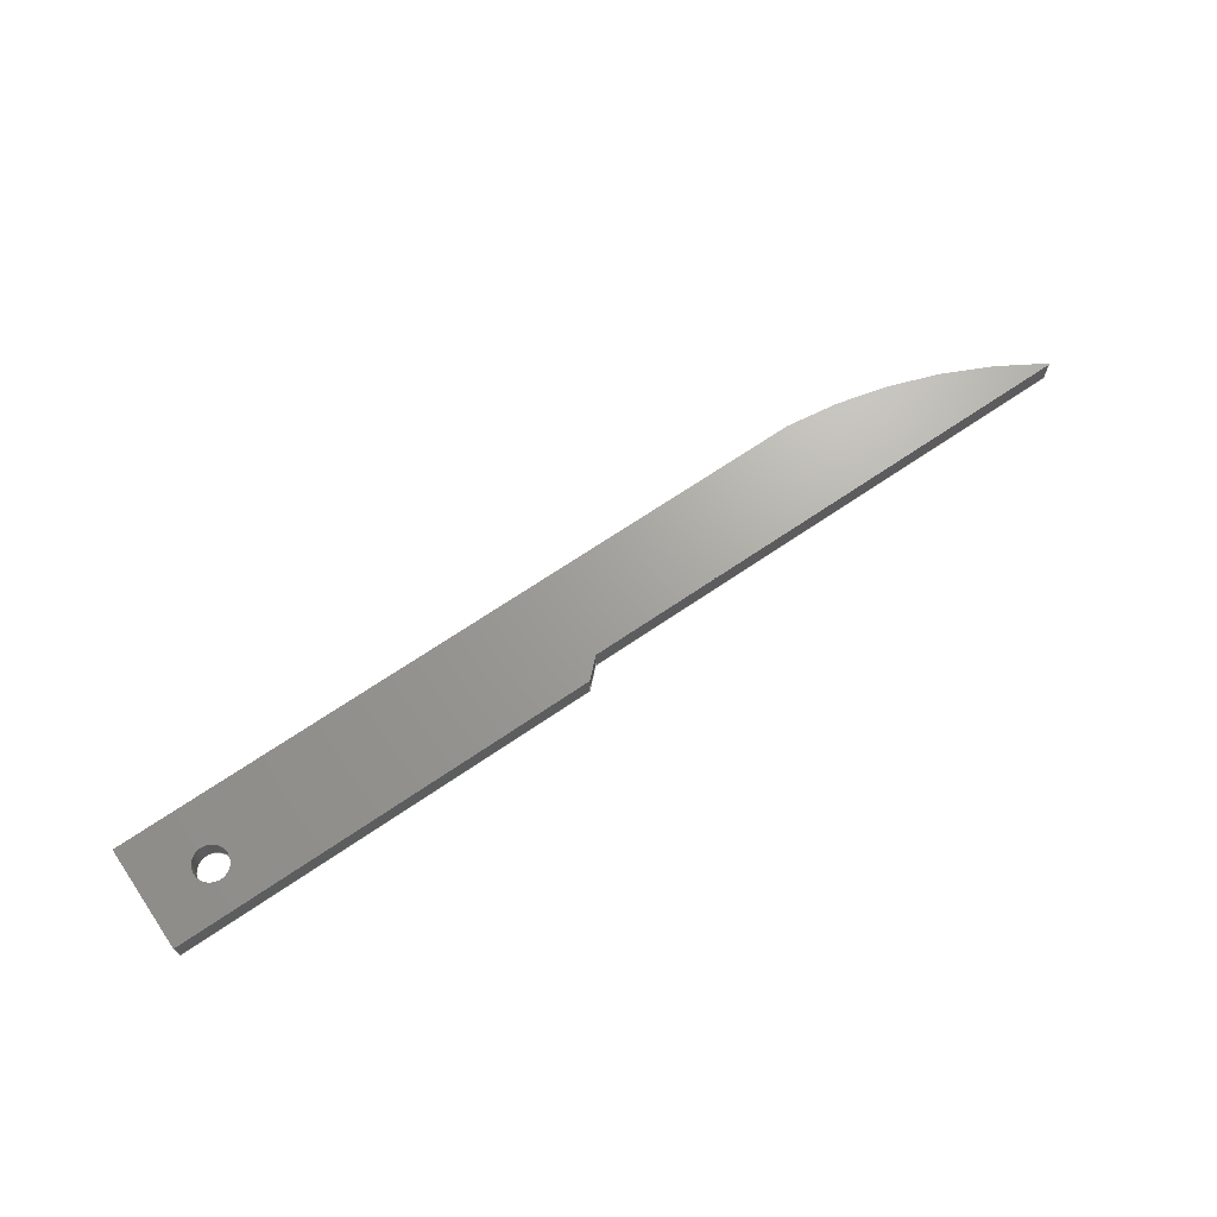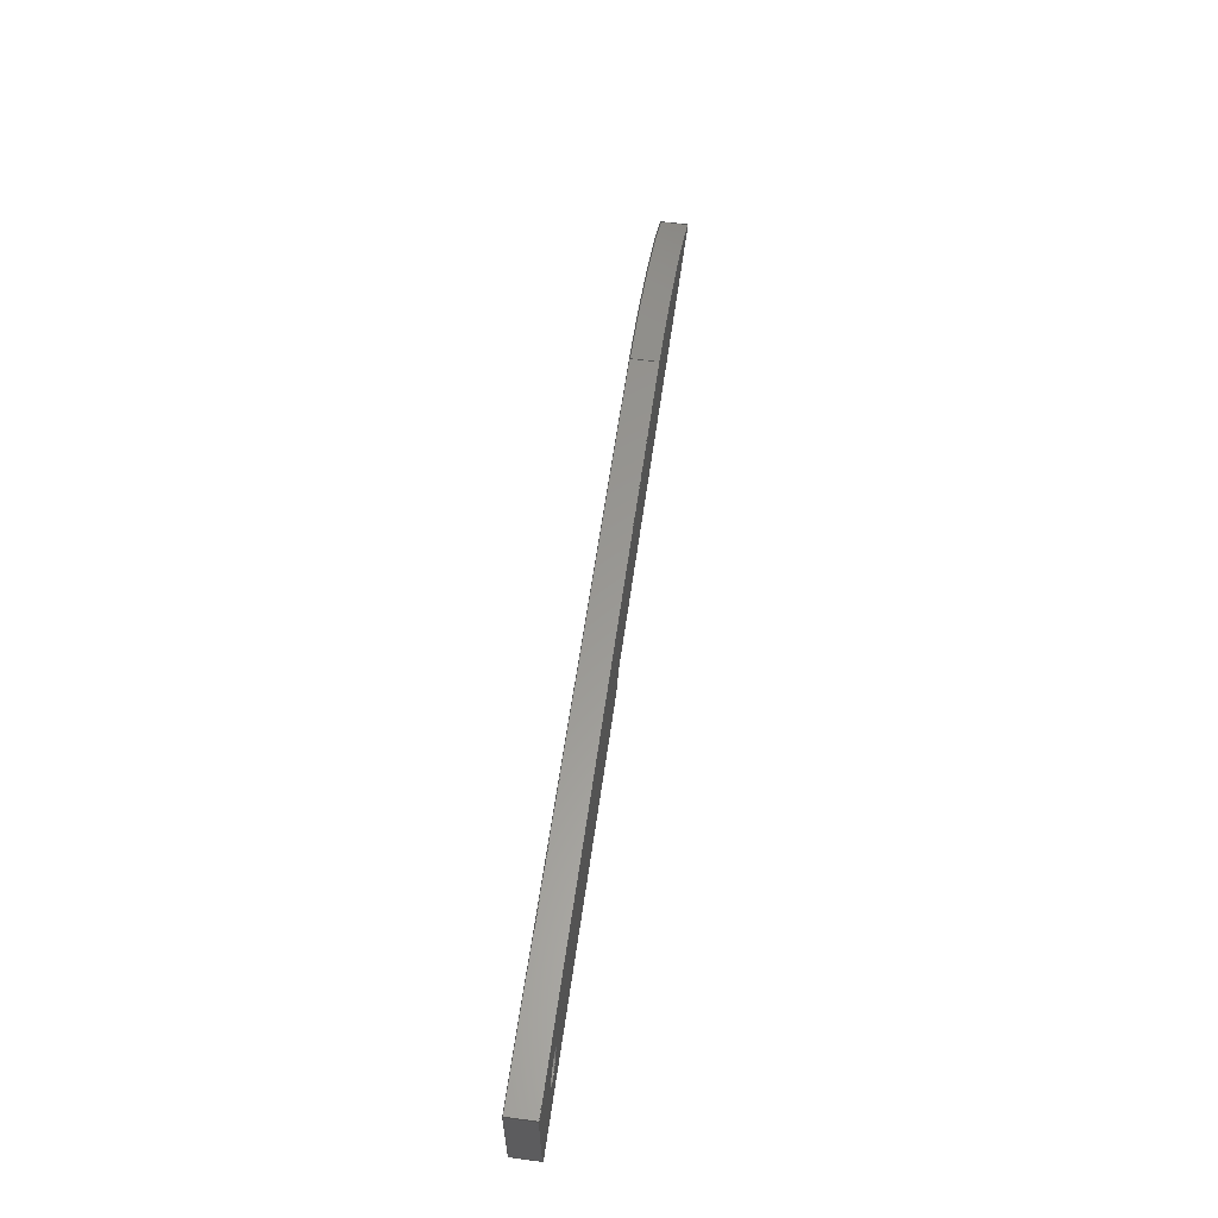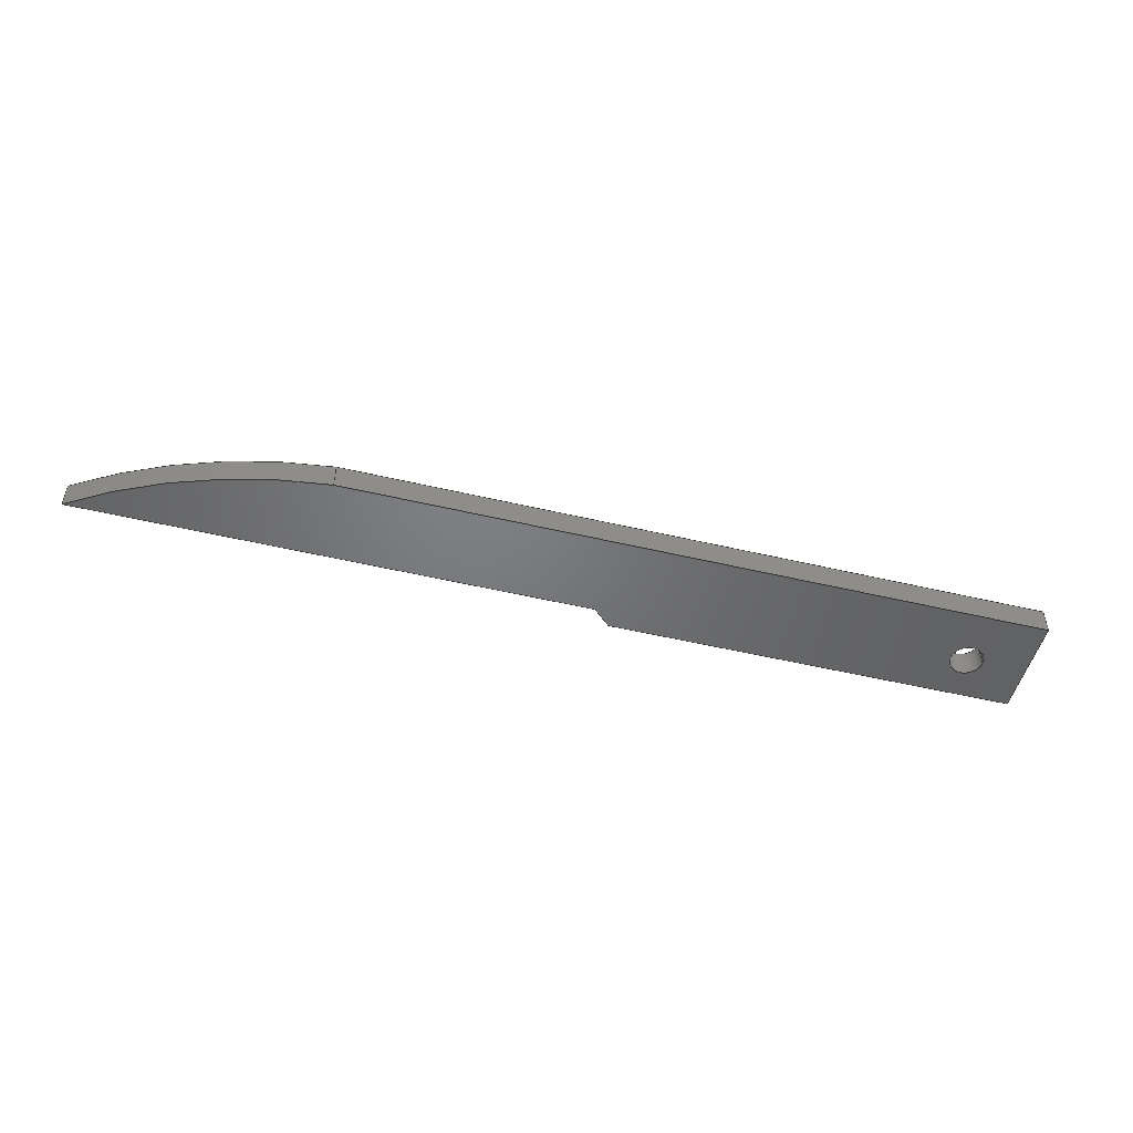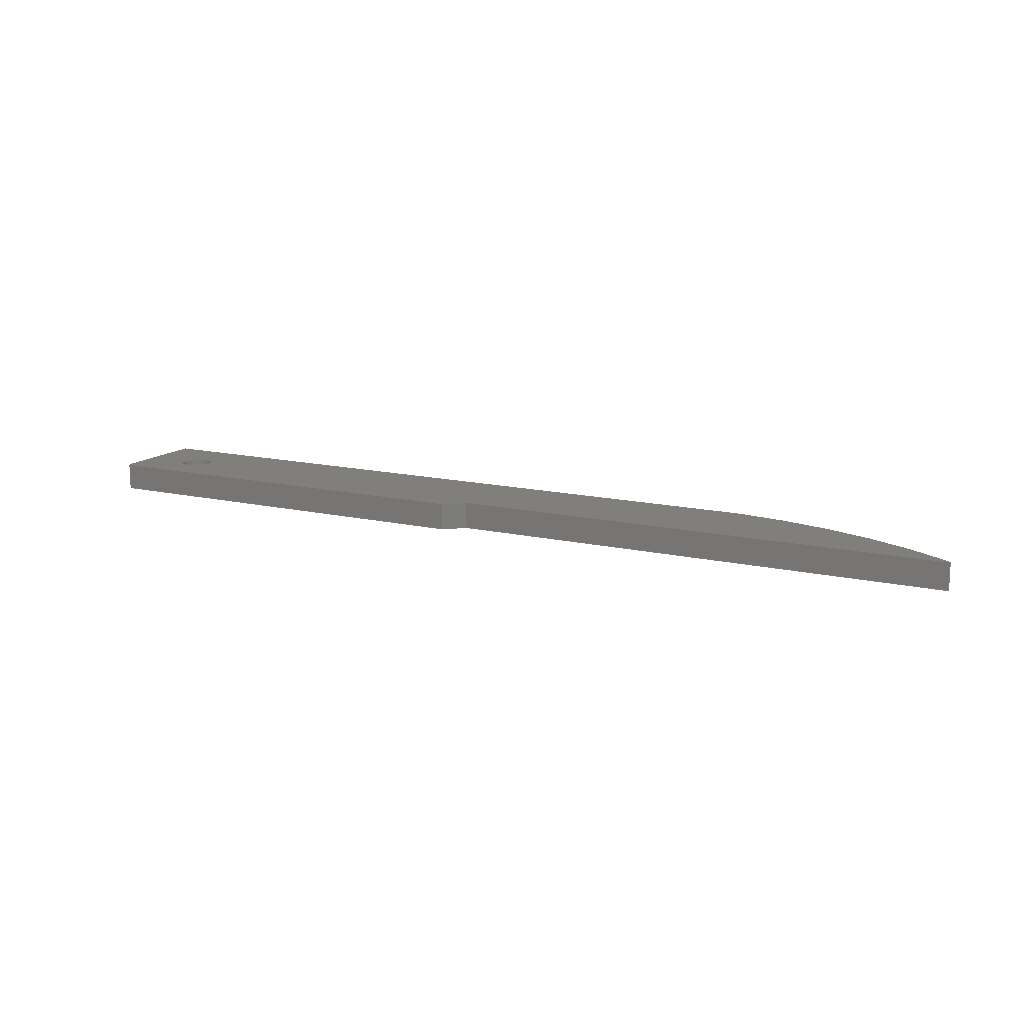
<metadata>
{"format":"step","ext":"step","renderer":"f3d","projection":"perspective","resolution":1024,"background":"white","views":[{"elev":68.3,"azim":-34.4,"up":"+Z"},{"elev":59.3,"azim":-82.1,"up":"+Y"},{"elev":-50.3,"azim":165.4,"up":"+Z"},{"elev":13.7,"azim":27.8,"up":"+Z"}]}
</metadata>
<code>
ISO-10303-21;
DATA;
#1=MECHANICAL_DESIGN_GEOMETRIC_PRESENTATION_REPRESENTATION('',(#4),#281);
#2=SHAPE_REPRESENTATION_RELATIONSHIP('SRR','None',#288,#3);
#3=ADVANCED_BREP_SHAPE_REPRESENTATION('',(#5),#280);
#4=STYLED_ITEM('',(#297),#5);
#5=MANIFOLD_SOLID_BREP('Body1',#161);
#6=FACE_BOUND('',#32,.T.);
#7=FACE_BOUND('',#34,.T.);
#8=PLANE('',#178);
#9=PLANE('',#179);
#10=PLANE('',#183);
#11=PLANE('',#184);
#12=PLANE('',#185);
#13=PLANE('',#186);
#14=PLANE('',#187);
#15=FACE_OUTER_BOUND('',#24,.T.);
#16=FACE_OUTER_BOUND('',#25,.T.);
#17=FACE_OUTER_BOUND('',#26,.T.);
#18=FACE_OUTER_BOUND('',#27,.T.);
#19=FACE_OUTER_BOUND('',#28,.T.);
#20=FACE_OUTER_BOUND('',#29,.T.);
#21=FACE_OUTER_BOUND('',#30,.T.);
#22=FACE_OUTER_BOUND('',#31,.T.);
#23=FACE_OUTER_BOUND('',#33,.T.);
#24=EDGE_LOOP('',(#108,#109,#110,#111));
#25=EDGE_LOOP('',(#112,#113,#114,#115));
#26=EDGE_LOOP('',(#116,#117,#118,#119));
#27=EDGE_LOOP('',(#120,#121,#122,#123));
#28=EDGE_LOOP('',(#124,#125,#126,#127));
#29=EDGE_LOOP('',(#128,#129,#130,#131));
#30=EDGE_LOOP('',(#132,#133,#134,#135));
#31=EDGE_LOOP('',(#136,#137,#138,#139,#140,#141));
#32=EDGE_LOOP('',(#142));
#33=EDGE_LOOP('',(#143,#144,#145,#146,#147,#148));
#34=EDGE_LOOP('',(#149));
#35=LINE('',#238,#52);
#36=LINE('',#243,#53);
#37=LINE('',#245,#54);
#38=LINE('',#247,#55);
#39=LINE('',#248,#56);
#40=LINE('',#251,#57);
#41=LINE('',#253,#58);
#42=LINE('',#254,#59);
#43=LINE('',#260,#60);
#44=LINE('',#263,#61);
#45=LINE('',#265,#62);
#46=LINE('',#266,#63);
#47=LINE('',#269,#64);
#48=LINE('',#271,#65);
#49=LINE('',#272,#66);
#50=LINE('',#274,#67);
#51=LINE('',#275,#68);
#52=VECTOR('',#194,0.1);
#53=VECTOR('',#199,1);
#54=VECTOR('',#200,1);
#55=VECTOR('',#201,1);
#56=VECTOR('',#202,1);
#57=VECTOR('',#205,1);
#58=VECTOR('',#206,1);
#59=VECTOR('',#207,1);
#60=VECTOR('',#214,1);
#61=VECTOR('',#217,1);
#62=VECTOR('',#218,1);
#63=VECTOR('',#219,1);
#64=VECTOR('',#222,1);
#65=VECTOR('',#223,1);
#66=VECTOR('',#224,1);
#67=VECTOR('',#227,1);
#68=VECTOR('',#228,1);
#69=CIRCLE('',#176,0.1);
#70=CIRCLE('',#177,0.1);
#71=CIRCLE('',#181,3);
#72=CIRCLE('',#182,3);
#73=VERTEX_POINT('',#235);
#74=VERTEX_POINT('',#237);
#75=VERTEX_POINT('',#241);
#76=VERTEX_POINT('',#242);
#77=VERTEX_POINT('',#244);
#78=VERTEX_POINT('',#246);
#79=VERTEX_POINT('',#250);
#80=VERTEX_POINT('',#252);
#81=VERTEX_POINT('',#256);
#82=VERTEX_POINT('',#258);
#83=VERTEX_POINT('',#262);
#84=VERTEX_POINT('',#264);
#85=VERTEX_POINT('',#268);
#86=VERTEX_POINT('',#270);
#87=EDGE_CURVE('',#73,#73,#69,.T.);
#88=EDGE_CURVE('',#73,#74,#35,.T.);
#89=EDGE_CURVE('',#74,#74,#70,.T.);
#90=EDGE_CURVE('',#75,#76,#36,.T.);
#91=EDGE_CURVE('',#75,#77,#37,.T.);
#92=EDGE_CURVE('',#78,#77,#38,.T.);
#93=EDGE_CURVE('',#76,#78,#39,.T.);
#94=EDGE_CURVE('',#76,#79,#40,.T.);
#95=EDGE_CURVE('',#80,#78,#41,.T.);
#96=EDGE_CURVE('',#79,#80,#42,.T.);
#97=EDGE_CURVE('',#81,#79,#71,.T.);
#98=EDGE_CURVE('',#82,#80,#72,.T.);
#99=EDGE_CURVE('',#81,#82,#43,.T.);
#100=EDGE_CURVE('',#83,#81,#44,.T.);
#101=EDGE_CURVE('',#84,#82,#45,.T.);
#102=EDGE_CURVE('',#83,#84,#46,.T.);
#103=EDGE_CURVE('',#85,#83,#47,.T.);
#104=EDGE_CURVE('',#86,#84,#48,.T.);
#105=EDGE_CURVE('',#85,#86,#49,.T.);
#106=EDGE_CURVE('',#75,#85,#50,.T.);
#107=EDGE_CURVE('',#77,#86,#51,.T.);
#108=ORIENTED_EDGE('',*,*,#87,.F.);
#109=ORIENTED_EDGE('',*,*,#88,.T.);
#110=ORIENTED_EDGE('',*,*,#89,.F.);
#111=ORIENTED_EDGE('',*,*,#88,.F.);
#112=ORIENTED_EDGE('',*,*,#90,.F.);
#113=ORIENTED_EDGE('',*,*,#91,.T.);
#114=ORIENTED_EDGE('',*,*,#92,.F.);
#115=ORIENTED_EDGE('',*,*,#93,.F.);
#116=ORIENTED_EDGE('',*,*,#94,.F.);
#117=ORIENTED_EDGE('',*,*,#93,.T.);
#118=ORIENTED_EDGE('',*,*,#95,.F.);
#119=ORIENTED_EDGE('',*,*,#96,.F.);
#120=ORIENTED_EDGE('',*,*,#97,.T.);
#121=ORIENTED_EDGE('',*,*,#96,.T.);
#122=ORIENTED_EDGE('',*,*,#98,.F.);
#123=ORIENTED_EDGE('',*,*,#99,.F.);
#124=ORIENTED_EDGE('',*,*,#100,.T.);
#125=ORIENTED_EDGE('',*,*,#99,.T.);
#126=ORIENTED_EDGE('',*,*,#101,.F.);
#127=ORIENTED_EDGE('',*,*,#102,.F.);
#128=ORIENTED_EDGE('',*,*,#103,.T.);
#129=ORIENTED_EDGE('',*,*,#102,.T.);
#130=ORIENTED_EDGE('',*,*,#104,.F.);
#131=ORIENTED_EDGE('',*,*,#105,.F.);
#132=ORIENTED_EDGE('',*,*,#106,.T.);
#133=ORIENTED_EDGE('',*,*,#105,.T.);
#134=ORIENTED_EDGE('',*,*,#107,.F.);
#135=ORIENTED_EDGE('',*,*,#91,.F.);
#136=ORIENTED_EDGE('',*,*,#107,.T.);
#137=ORIENTED_EDGE('',*,*,#104,.T.);
#138=ORIENTED_EDGE('',*,*,#101,.T.);
#139=ORIENTED_EDGE('',*,*,#98,.T.);
#140=ORIENTED_EDGE('',*,*,#95,.T.);
#141=ORIENTED_EDGE('',*,*,#92,.T.);
#142=ORIENTED_EDGE('',*,*,#87,.T.);
#143=ORIENTED_EDGE('',*,*,#106,.F.);
#144=ORIENTED_EDGE('',*,*,#90,.T.);
#145=ORIENTED_EDGE('',*,*,#94,.T.);
#146=ORIENTED_EDGE('',*,*,#97,.F.);
#147=ORIENTED_EDGE('',*,*,#100,.F.);
#148=ORIENTED_EDGE('',*,*,#103,.F.);
#149=ORIENTED_EDGE('',*,*,#89,.T.);
#150=CYLINDRICAL_SURFACE('',#175,0.1);
#151=CYLINDRICAL_SURFACE('',#180,3);
#152=ADVANCED_FACE('',(#15),#150,.F.);
#153=ADVANCED_FACE('',(#16),#8,.T.);
#154=ADVANCED_FACE('',(#17),#9,.T.);
#155=ADVANCED_FACE('',(#18),#151,.T.);
#156=ADVANCED_FACE('',(#19),#10,.T.);
#157=ADVANCED_FACE('',(#20),#11,.T.);
#158=ADVANCED_FACE('',(#21),#12,.T.);
#159=ADVANCED_FACE('',(#22,#6),#13,.T.);
#160=ADVANCED_FACE('',(#23,#7),#14,.F.);
#161=CLOSED_SHELL('',(#152,#153,#154,#155,#156,#157,#158,#159,#160));
#162=DERIVED_UNIT_ELEMENT(#164,1);
#163=DERIVED_UNIT_ELEMENT(#283,3);
#164=(
MASS_UNIT()
NAMED_UNIT(*)
SI_UNIT(.KILO.,.GRAM.)
);
#165=DERIVED_UNIT((#162,#163));
#166=MEASURE_REPRESENTATION_ITEM('density measure',
POSITIVE_RATIO_MEASURE(7850),#165);
#167=PROPERTY_DEFINITION_REPRESENTATION(#172,#169);
#168=PROPERTY_DEFINITION_REPRESENTATION(#173,#170);
#169=REPRESENTATION('material name',(#171),#280);
#170=REPRESENTATION('density',(#166),#280);
#171=DESCRIPTIVE_REPRESENTATION_ITEM('Steel','Steel');
#172=PROPERTY_DEFINITION('material property','material name',#290);
#173=PROPERTY_DEFINITION('material property','density of part',#290);
#174=AXIS2_PLACEMENT_3D('placement',#233,#188,#189);
#175=AXIS2_PLACEMENT_3D('',#234,#190,#191);
#176=AXIS2_PLACEMENT_3D('',#236,#192,#193);
#177=AXIS2_PLACEMENT_3D('',#239,#195,#196);
#178=AXIS2_PLACEMENT_3D('',#240,#197,#198);
#179=AXIS2_PLACEMENT_3D('',#249,#203,#204);
#180=AXIS2_PLACEMENT_3D('',#255,#208,#209);
#181=AXIS2_PLACEMENT_3D('',#257,#210,#211);
#182=AXIS2_PLACEMENT_3D('',#259,#212,#213);
#183=AXIS2_PLACEMENT_3D('',#261,#215,#216);
#184=AXIS2_PLACEMENT_3D('',#267,#220,#221);
#185=AXIS2_PLACEMENT_3D('',#273,#225,#226);
#186=AXIS2_PLACEMENT_3D('',#276,#229,#230);
#187=AXIS2_PLACEMENT_3D('',#277,#231,#232);
#188=DIRECTION('axis',(0,0,1));
#189=DIRECTION('refdir',(1,0,0));
#190=DIRECTION('center_axis',(0,0,-1));
#191=DIRECTION('ref_axis',(1,0,0));
#192=DIRECTION('center_axis',(0,0,-1));
#193=DIRECTION('ref_axis',(1,0,0));
#194=DIRECTION('',(0,0,-1));
#195=DIRECTION('center_axis',(0,0,1));
#196=DIRECTION('ref_axis',(1,0,0));
#197=DIRECTION('center_axis',(-1,0,0));
#198=DIRECTION('ref_axis',(0,-1,0));
#199=DIRECTION('',(0,1,0));
#200=DIRECTION('',(0,0,1));
#201=DIRECTION('',(0,-1,0));
#202=DIRECTION('',(0,0,1));
#203=DIRECTION('center_axis',(-1.068e-16,1,0));
#204=DIRECTION('ref_axis',(-1,-1.068e-16,0));
#205=DIRECTION('',(1,1.068e-16,0));
#206=DIRECTION('',(-1,-1.068e-16,0));
#207=DIRECTION('',(0,0,1));
#208=DIRECTION('center_axis',(0,0,1));
#209=DIRECTION('ref_axis',(0.559,0.8292,0));
#210=DIRECTION('center_axis',(0,0,1));
#211=DIRECTION('ref_axis',(0.559,0.8292,0));
#212=DIRECTION('center_axis',(0,0,1));
#213=DIRECTION('ref_axis',(0.559,0.8292,0));
#214=DIRECTION('',(0,0,1));
#215=DIRECTION('center_axis',(2.313e-17,-1,0));
#216=DIRECTION('ref_axis',(1,2.313e-17,0));
#217=DIRECTION('',(1,2.313e-17,0));
#218=DIRECTION('',(1,2.313e-17,0));
#219=DIRECTION('',(0,0,1));
#220=DIRECTION('center_axis',(0.6897,-0.7241,0));
#221=DIRECTION('ref_axis',(0.7241,0.6897,0));
#222=DIRECTION('',(0.7241,0.6897,0));
#223=DIRECTION('',(0.7241,0.6897,0));
#224=DIRECTION('',(0,0,1));
#225=DIRECTION('center_axis',(0,-1,0));
#226=DIRECTION('ref_axis',(1,0,0));
#227=DIRECTION('',(1,0,0));
#228=DIRECTION('',(1,0,0));
#229=DIRECTION('center_axis',(0,0,1));
#230=DIRECTION('ref_axis',(1,0,0));
#231=DIRECTION('center_axis',(0,0,1));
#232=DIRECTION('ref_axis',(1,0,0));
#233=CARTESIAN_POINT('',(0,0,0));
#234=CARTESIAN_POINT('Origin',(0.365,0.265,0.16));
#235=CARTESIAN_POINT('',(0.265,0.265,0.16));
#236=CARTESIAN_POINT('Origin',(0.365,0.265,0.16));
#237=CARTESIAN_POINT('',(0.265,0.265,0));
#238=CARTESIAN_POINT('',(0.265,0.265,0.16));
#239=CARTESIAN_POINT('Origin',(0.365,0.265,0));
#240=CARTESIAN_POINT('Origin',(0,0.6,0));
#241=CARTESIAN_POINT('',(0,0,0));
#242=CARTESIAN_POINT('',(0,0.6,0));
#243=CARTESIAN_POINT('',(0,0,0));
#244=CARTESIAN_POINT('',(0,0,0.16));
#245=CARTESIAN_POINT('',(0,0,0));
#246=CARTESIAN_POINT('',(0,0.6,0.16));
#247=CARTESIAN_POINT('',(0,0,0.16));
#248=CARTESIAN_POINT('',(0,0.6,0));
#249=CARTESIAN_POINT('Origin',(4.157,0.6,0));
#250=CARTESIAN_POINT('',(4.157,0.6,0));
#251=CARTESIAN_POINT('',(0,0.6,0));
#252=CARTESIAN_POINT('',(4.157,0.6,0.16));
#253=CARTESIAN_POINT('',(0,0.6,0.16));
#254=CARTESIAN_POINT('',(4.157,0.6,0));
#255=CARTESIAN_POINT('Origin',(3.884,-2.388,0));
#256=CARTESIAN_POINT('',(5.561,0.1,0));
#257=CARTESIAN_POINT('Origin',(3.884,-2.388,0));
#258=CARTESIAN_POINT('',(5.561,0.1,0.16));
#259=CARTESIAN_POINT('Origin',(3.884,-2.388,0.16));
#260=CARTESIAN_POINT('',(5.561,0.1,0));
#261=CARTESIAN_POINT('Origin',(2.561,0.1,0));
#262=CARTESIAN_POINT('',(2.561,0.1,0));
#263=CARTESIAN_POINT('',(2.561,0.1,0));
#264=CARTESIAN_POINT('',(2.561,0.1,0.16));
#265=CARTESIAN_POINT('',(2.561,0.1,0.16));
#266=CARTESIAN_POINT('',(2.561,0.1,0));
#267=CARTESIAN_POINT('Origin',(2.456,0,0));
#268=CARTESIAN_POINT('',(2.456,0,0));
#269=CARTESIAN_POINT('',(2.456,0,0));
#270=CARTESIAN_POINT('',(2.456,0,0.16));
#271=CARTESIAN_POINT('',(2.456,0,0.16));
#272=CARTESIAN_POINT('',(2.456,0,0));
#273=CARTESIAN_POINT('Origin',(0,0,0));
#274=CARTESIAN_POINT('',(0,0,0));
#275=CARTESIAN_POINT('',(0,0,0.16));
#276=CARTESIAN_POINT('Origin',(2.78,0.3,0.16));
#277=CARTESIAN_POINT('Origin',(2.78,0.3,0));
#278=UNCERTAINTY_MEASURE_WITH_UNIT(LENGTH_MEASURE(0.001),#282,
'DISTANCE_ACCURACY_VALUE',
'Maximum model space distance between geometric entities at asserted c
onnectivities');
#279=UNCERTAINTY_MEASURE_WITH_UNIT(LENGTH_MEASURE(0.001),#282,
'DISTANCE_ACCURACY_VALUE',
'Maximum model space distance between geometric entities at asserted c
onnectivities');
#280=(
GEOMETRIC_REPRESENTATION_CONTEXT(3)
GLOBAL_UNCERTAINTY_ASSIGNED_CONTEXT((#278))
GLOBAL_UNIT_ASSIGNED_CONTEXT((#282,#284,#285))
REPRESENTATION_CONTEXT('','3D')
);
#281=(
GEOMETRIC_REPRESENTATION_CONTEXT(3)
GLOBAL_UNCERTAINTY_ASSIGNED_CONTEXT((#279))
GLOBAL_UNIT_ASSIGNED_CONTEXT((#282,#284,#285))
REPRESENTATION_CONTEXT('','3D')
);
#282=(
LENGTH_UNIT()
NAMED_UNIT(*)
SI_UNIT(.CENTI.,.METRE.)
);
#283=(
LENGTH_UNIT()
NAMED_UNIT(*)
SI_UNIT($,.METRE.)
);
#284=(
NAMED_UNIT(*)
PLANE_ANGLE_UNIT()
SI_UNIT($,.RADIAN.)
);
#285=(
NAMED_UNIT(*)
SI_UNIT($,.STERADIAN.)
SOLID_ANGLE_UNIT()
);
#286=SHAPE_DEFINITION_REPRESENTATION(#287,#288);
#287=PRODUCT_DEFINITION_SHAPE('',$,#290);
#288=SHAPE_REPRESENTATION('',(#174),#280);
#289=PRODUCT_DEFINITION_CONTEXT('part definition',#294,'design');
#290=PRODUCT_DEFINITION('Small Part','Small Part v2',#291,#289);
#291=PRODUCT_DEFINITION_FORMATION('',$,#296);
#292=PRODUCT_RELATED_PRODUCT_CATEGORY('Small Part v2','Small Part v2',(#296));
#293=APPLICATION_PROTOCOL_DEFINITION('international standard',
'automotive_design',2009,#294);
#294=APPLICATION_CONTEXT(
'Core Data for Automotive Mechanical Design Process');
#295=PRODUCT_CONTEXT('part definition',#294,'mechanical');
#296=PRODUCT('Small Part','Small Part v2',$,(#295));
#297=PRESENTATION_STYLE_ASSIGNMENT((#298));
#298=SURFACE_STYLE_USAGE(.BOTH.,#299);
#299=SURFACE_SIDE_STYLE('',(#300));
#300=SURFACE_STYLE_FILL_AREA(#301);
#301=FILL_AREA_STYLE('Steel - Satin',(#302));
#302=FILL_AREA_STYLE_COLOUR('Steel - Satin',#303);
#303=COLOUR_RGB('Steel - Satin',0.6275,0.6275,0.6275);
ENDSEC;
END-ISO-10303-21;

</code>
